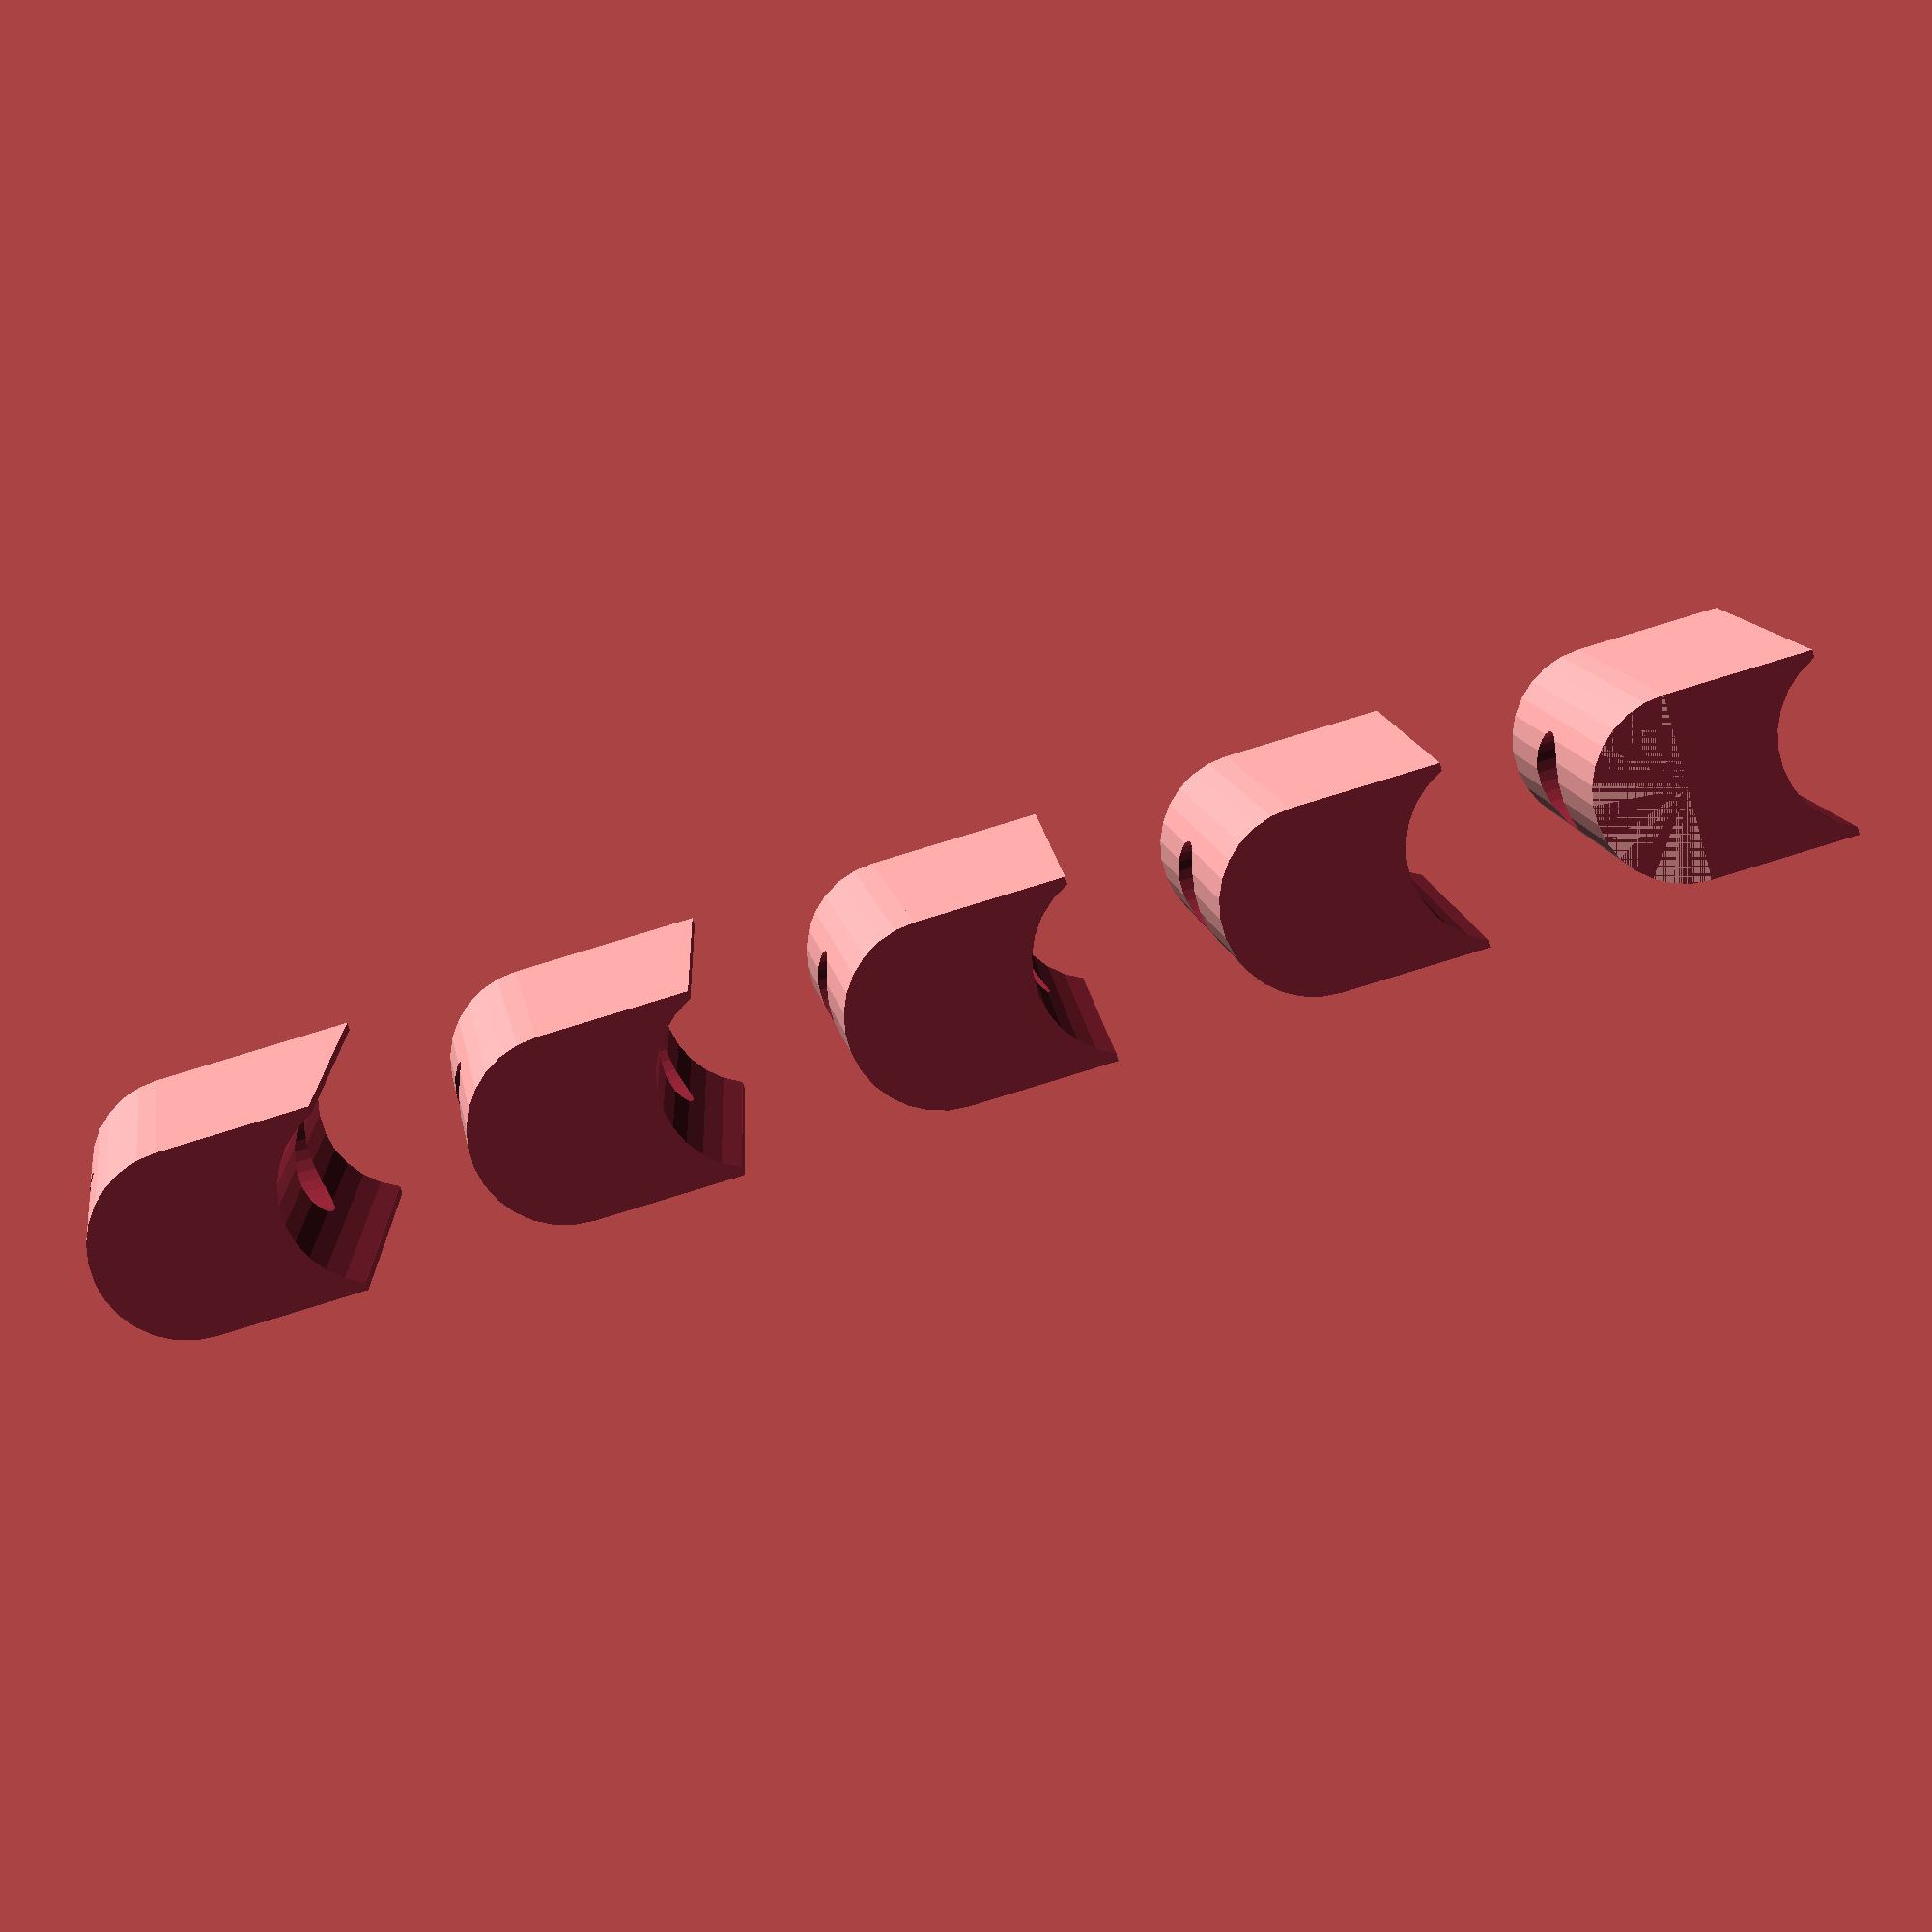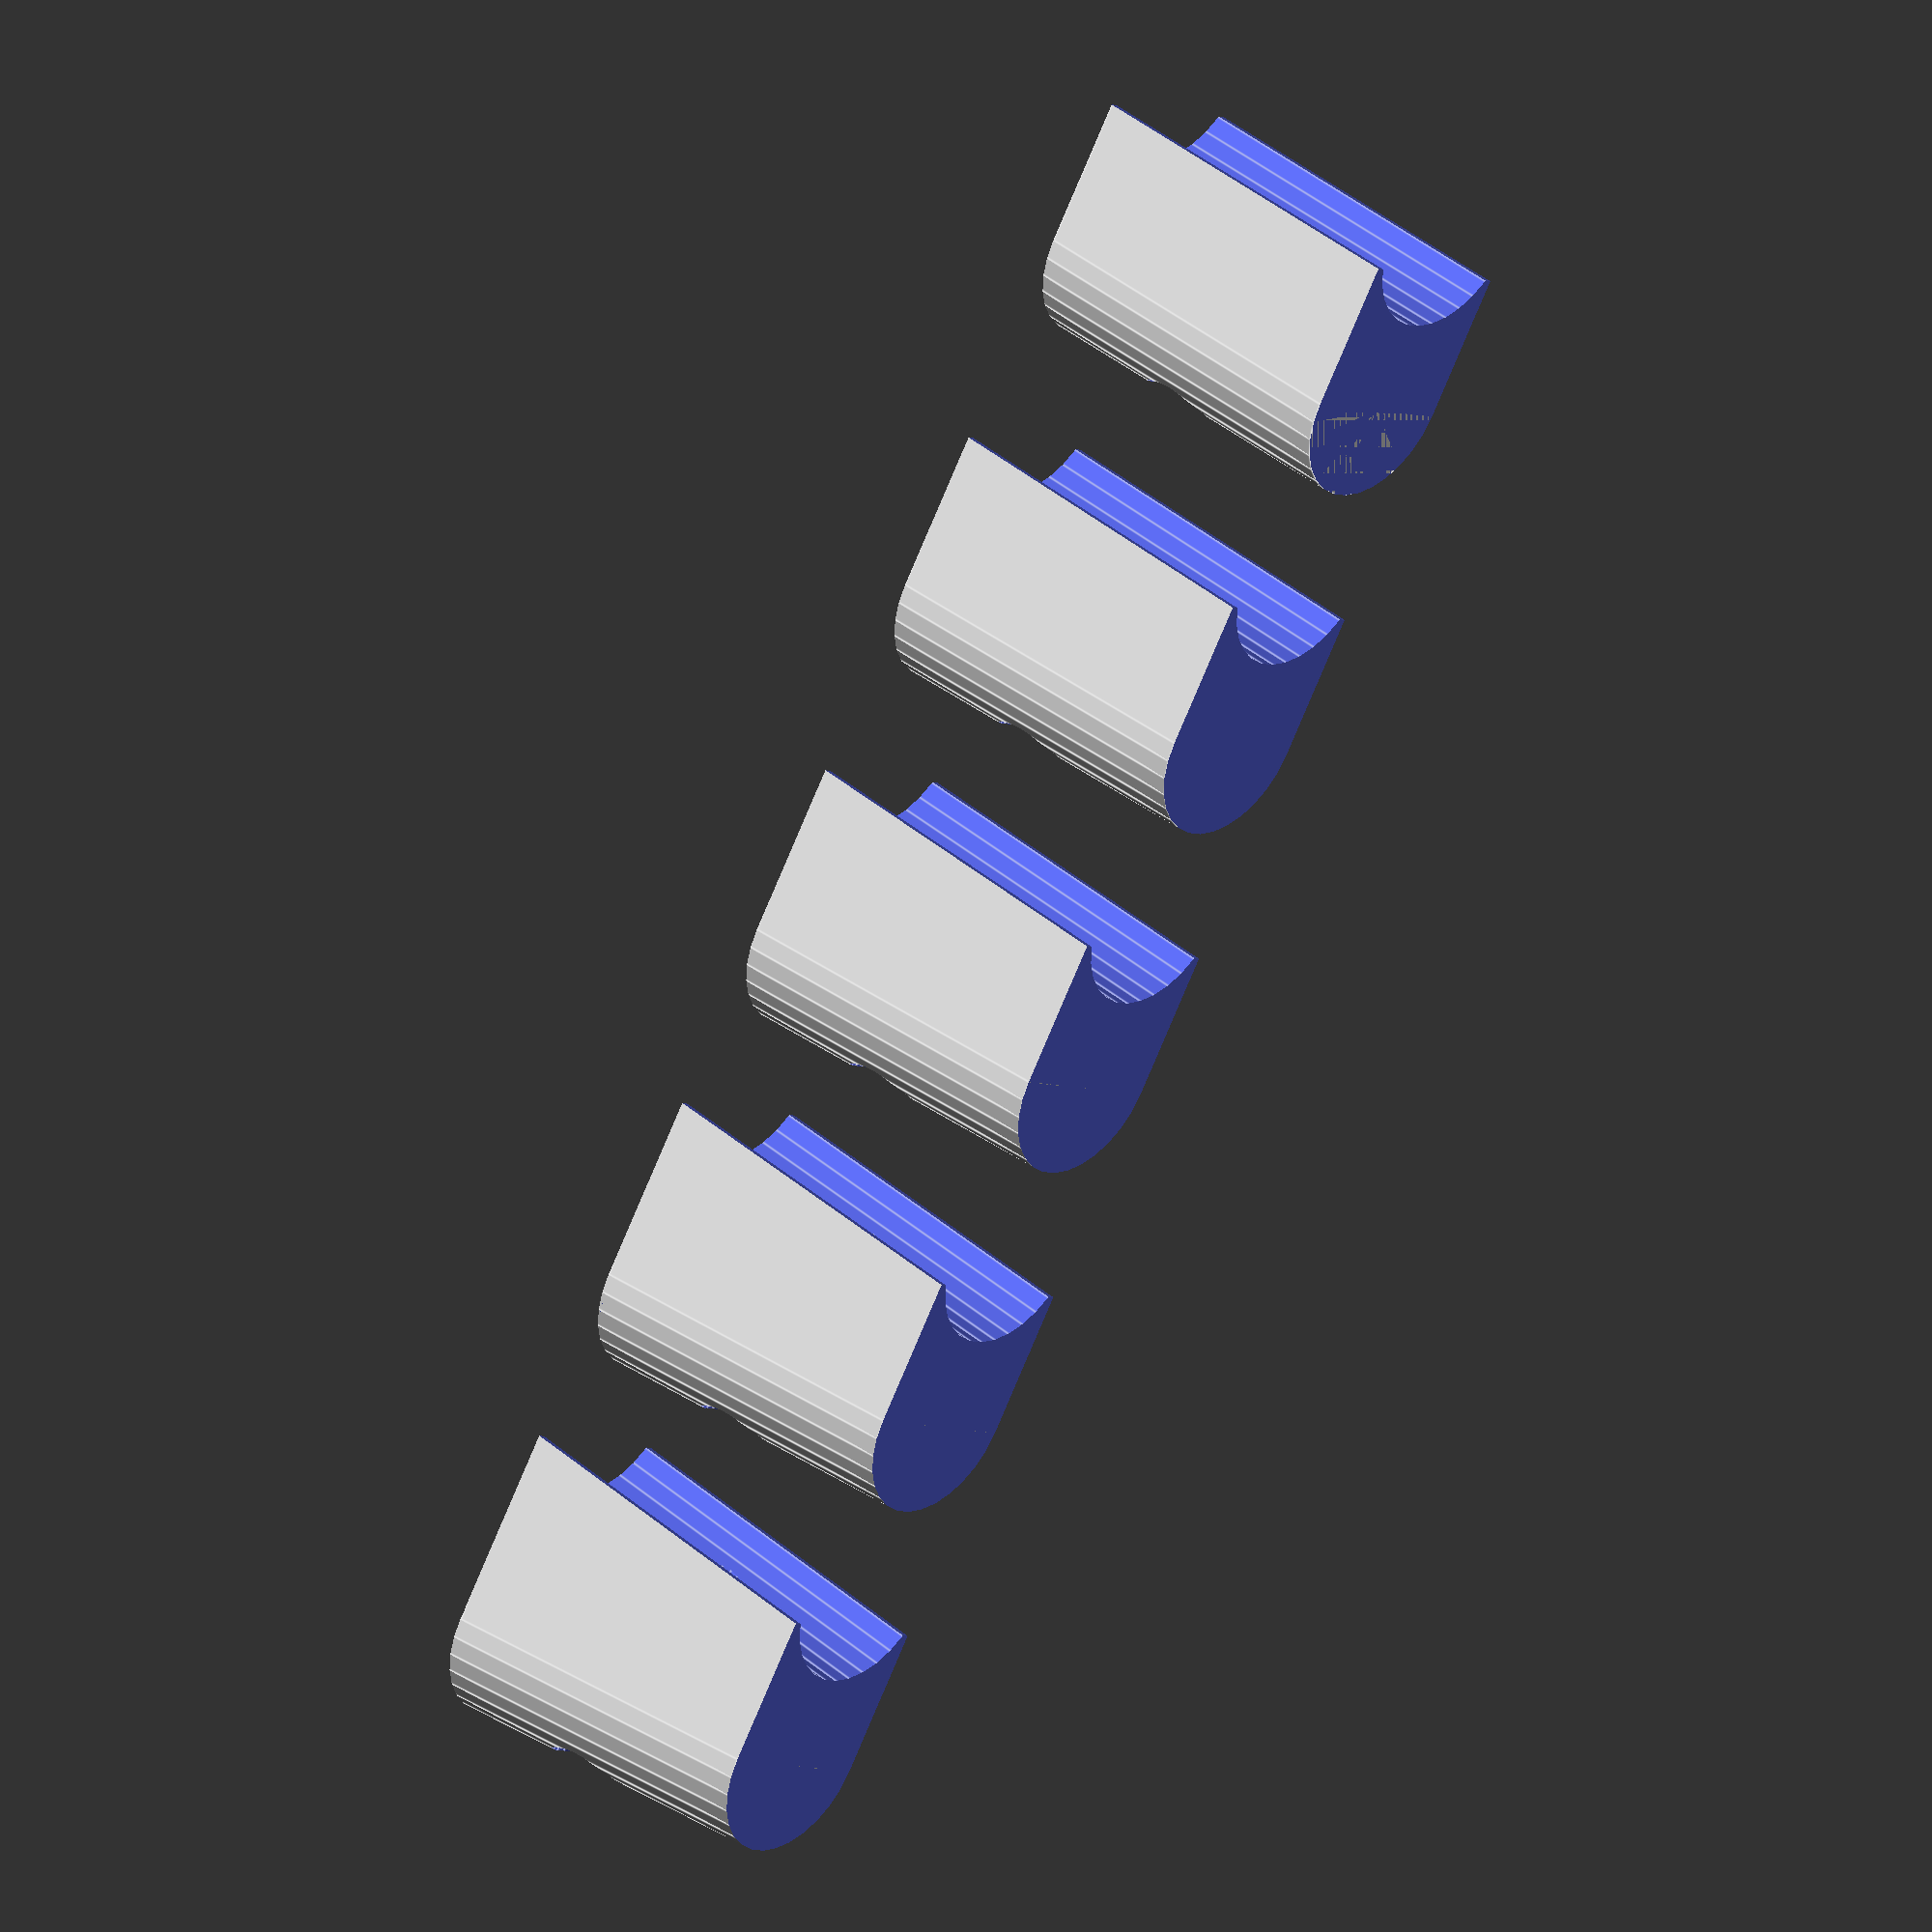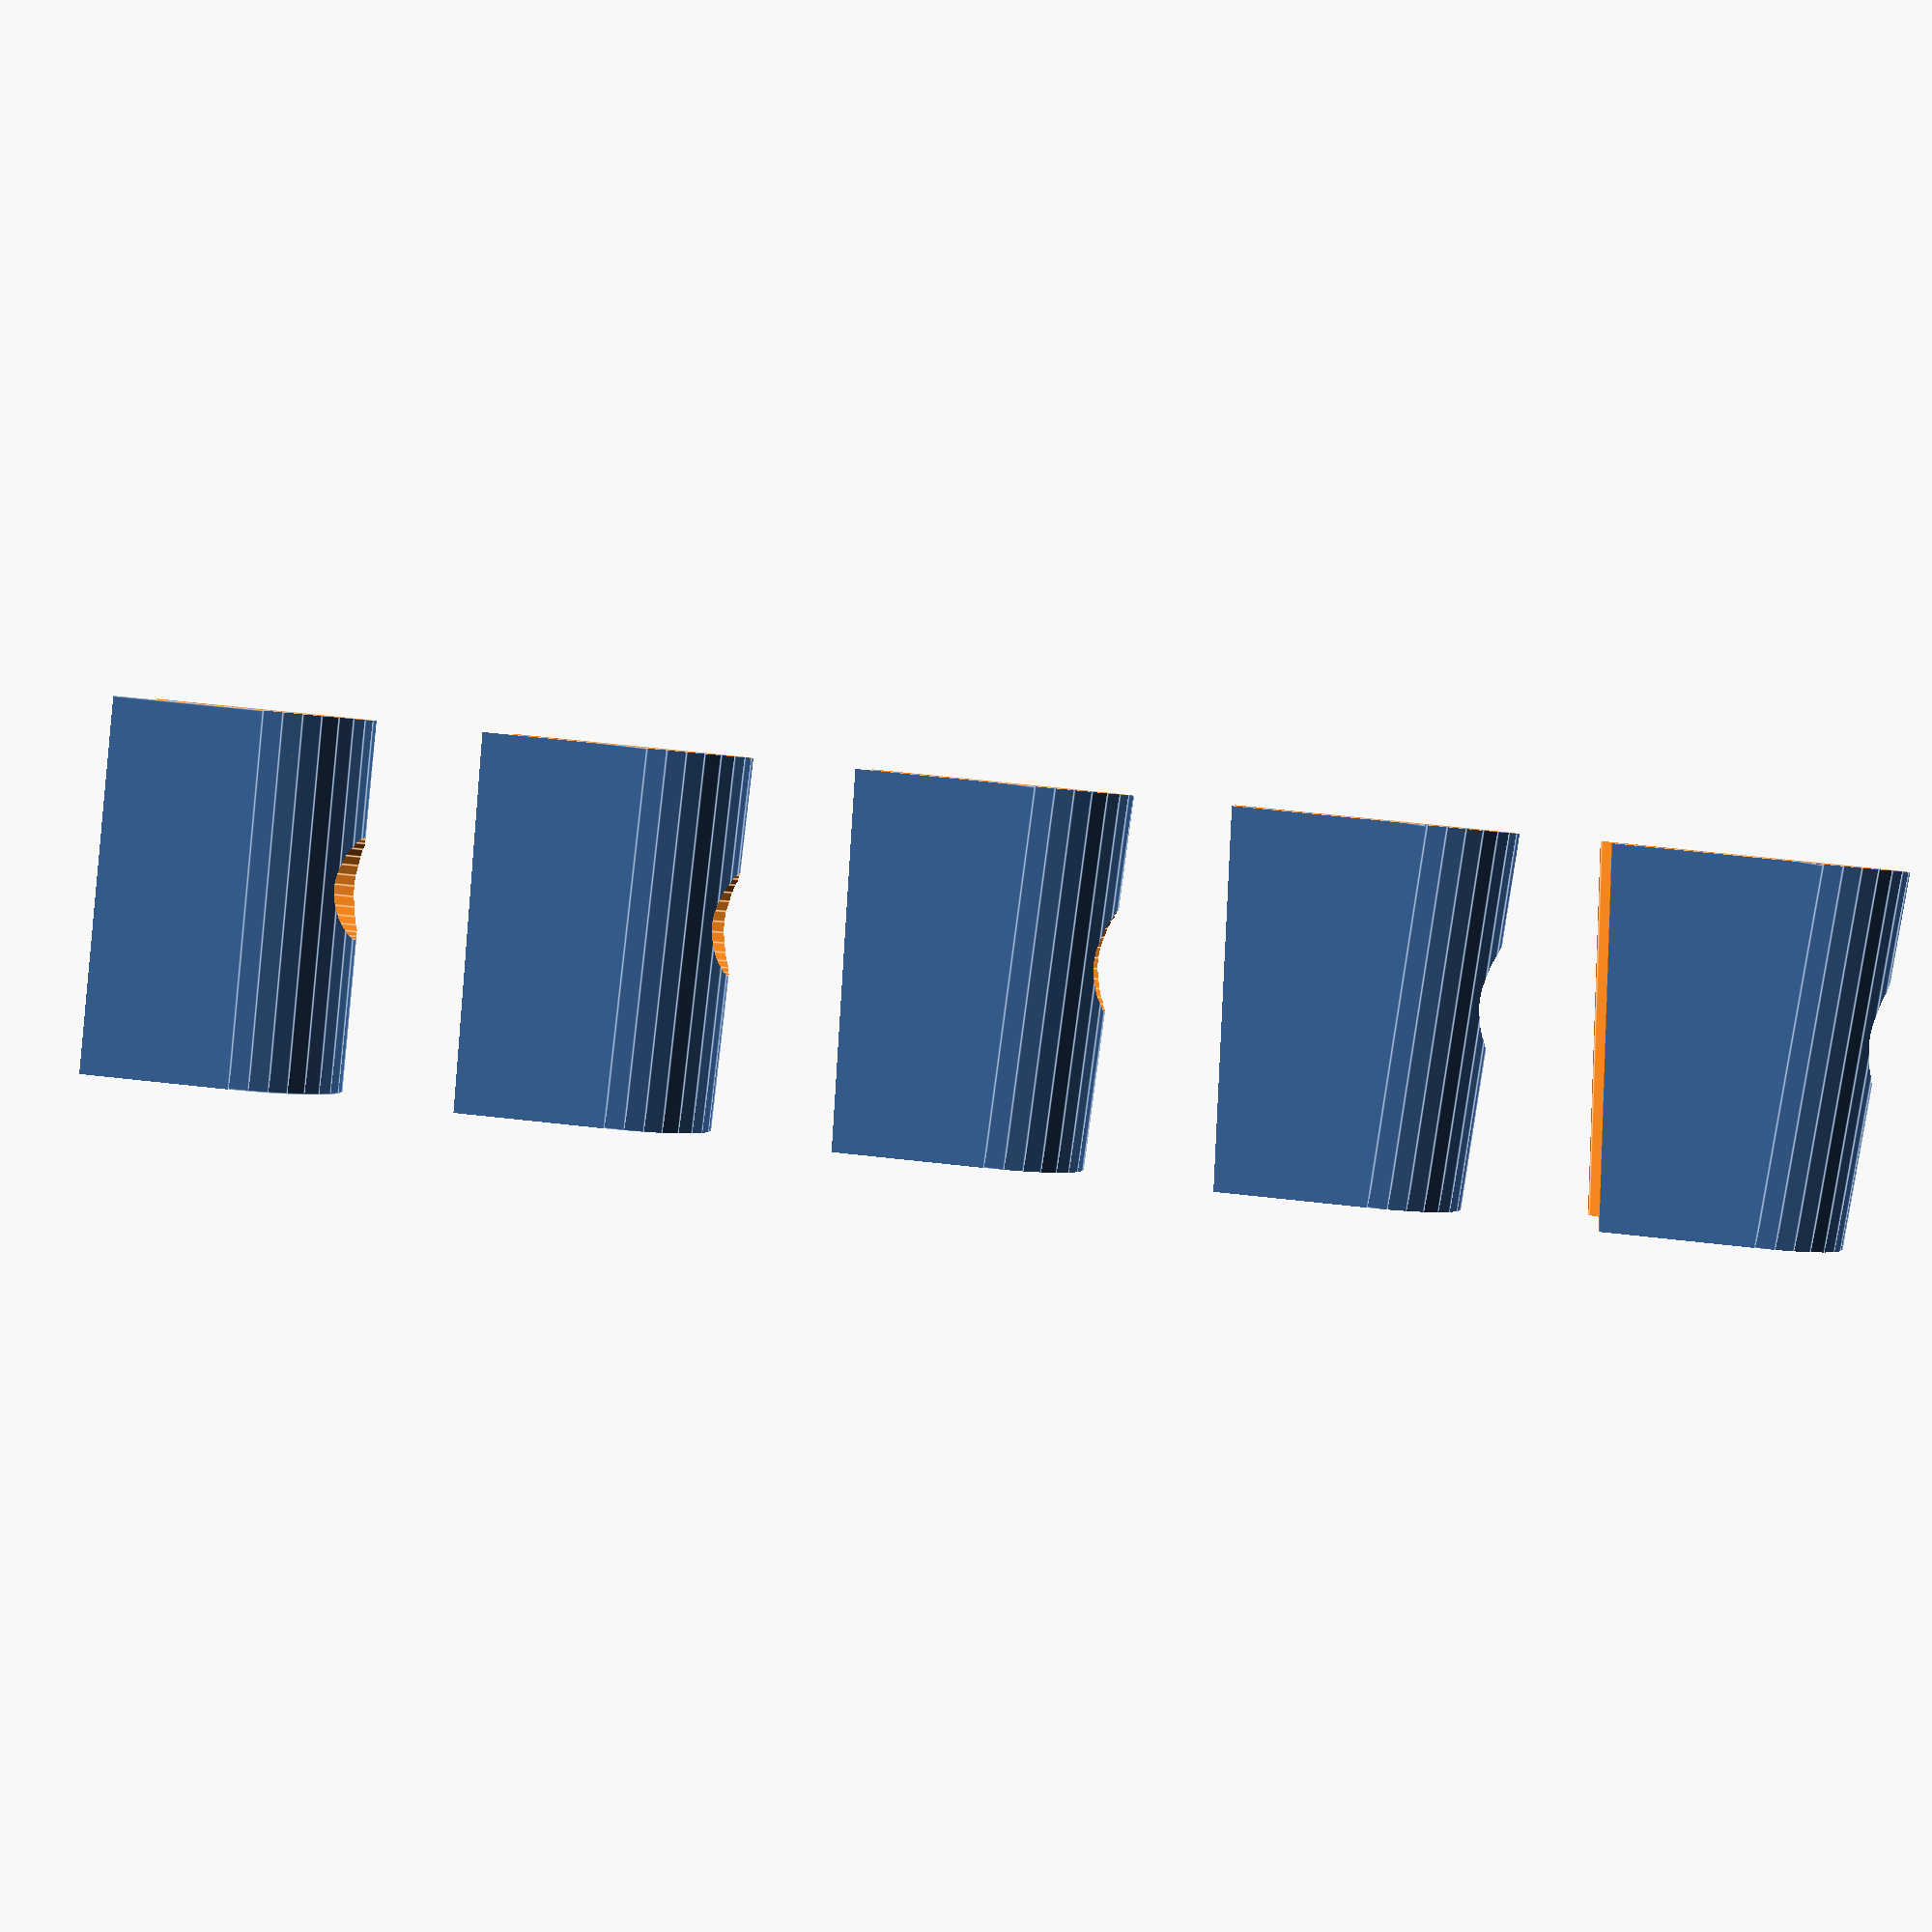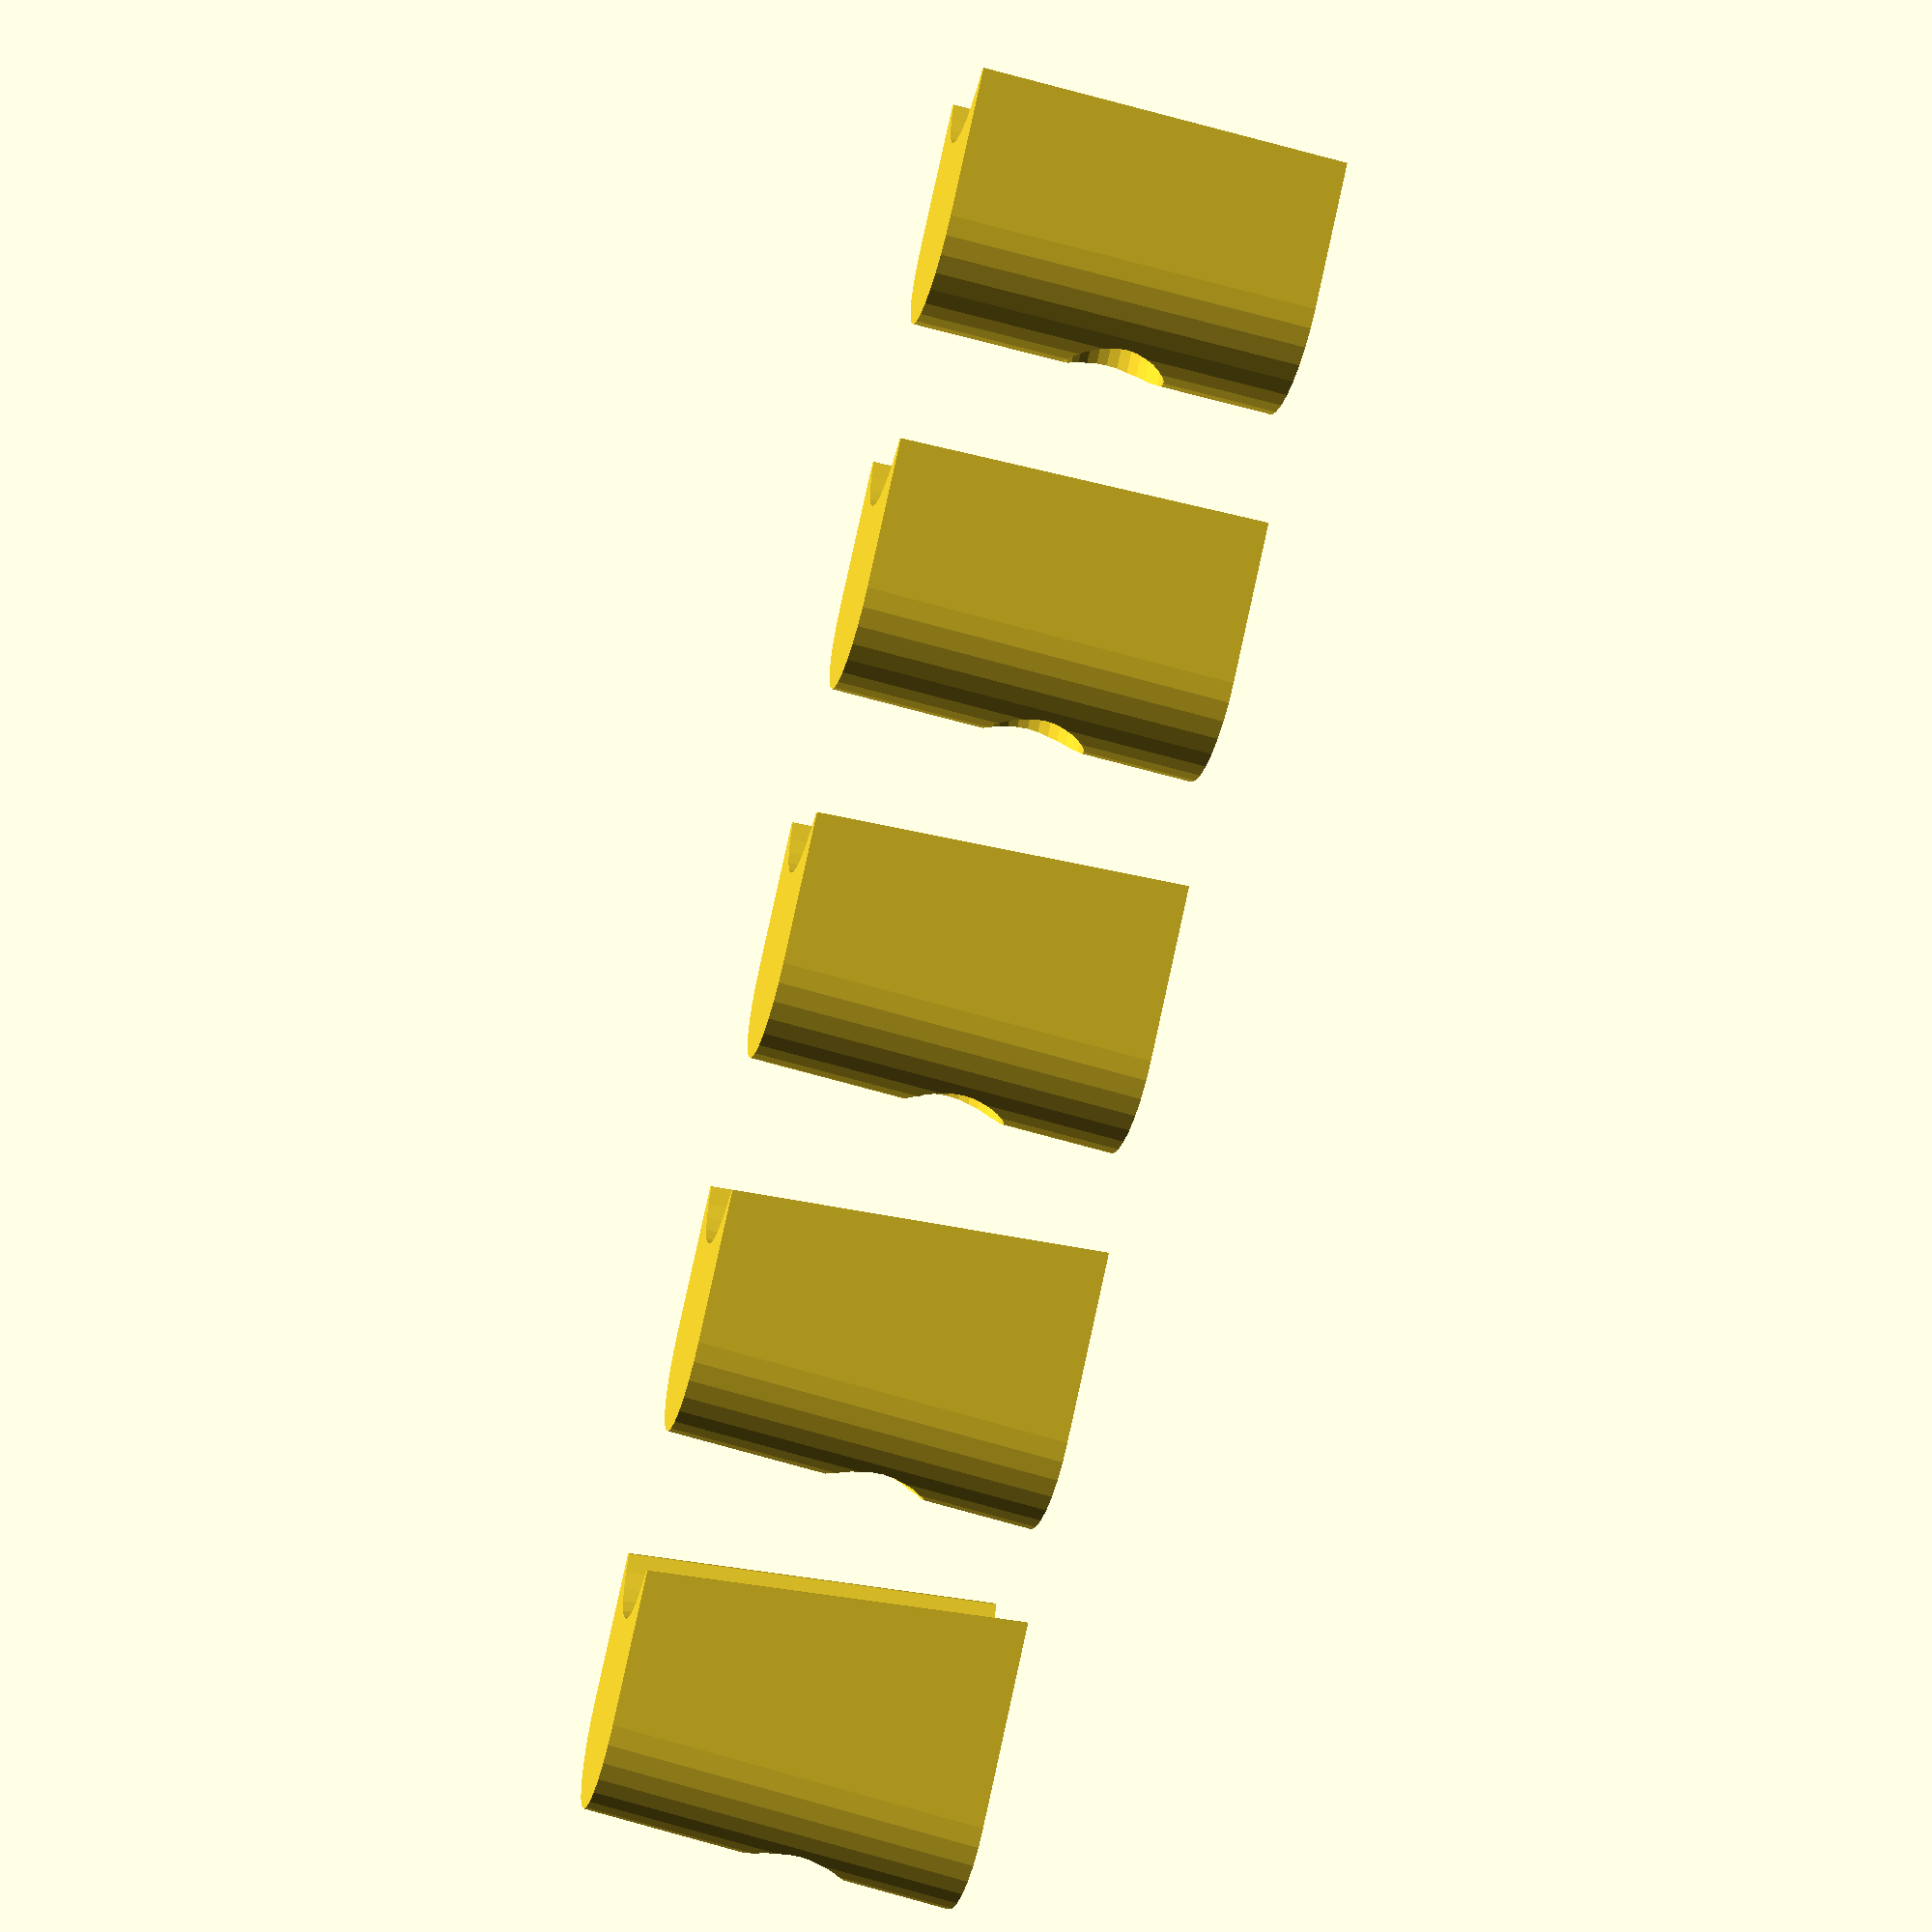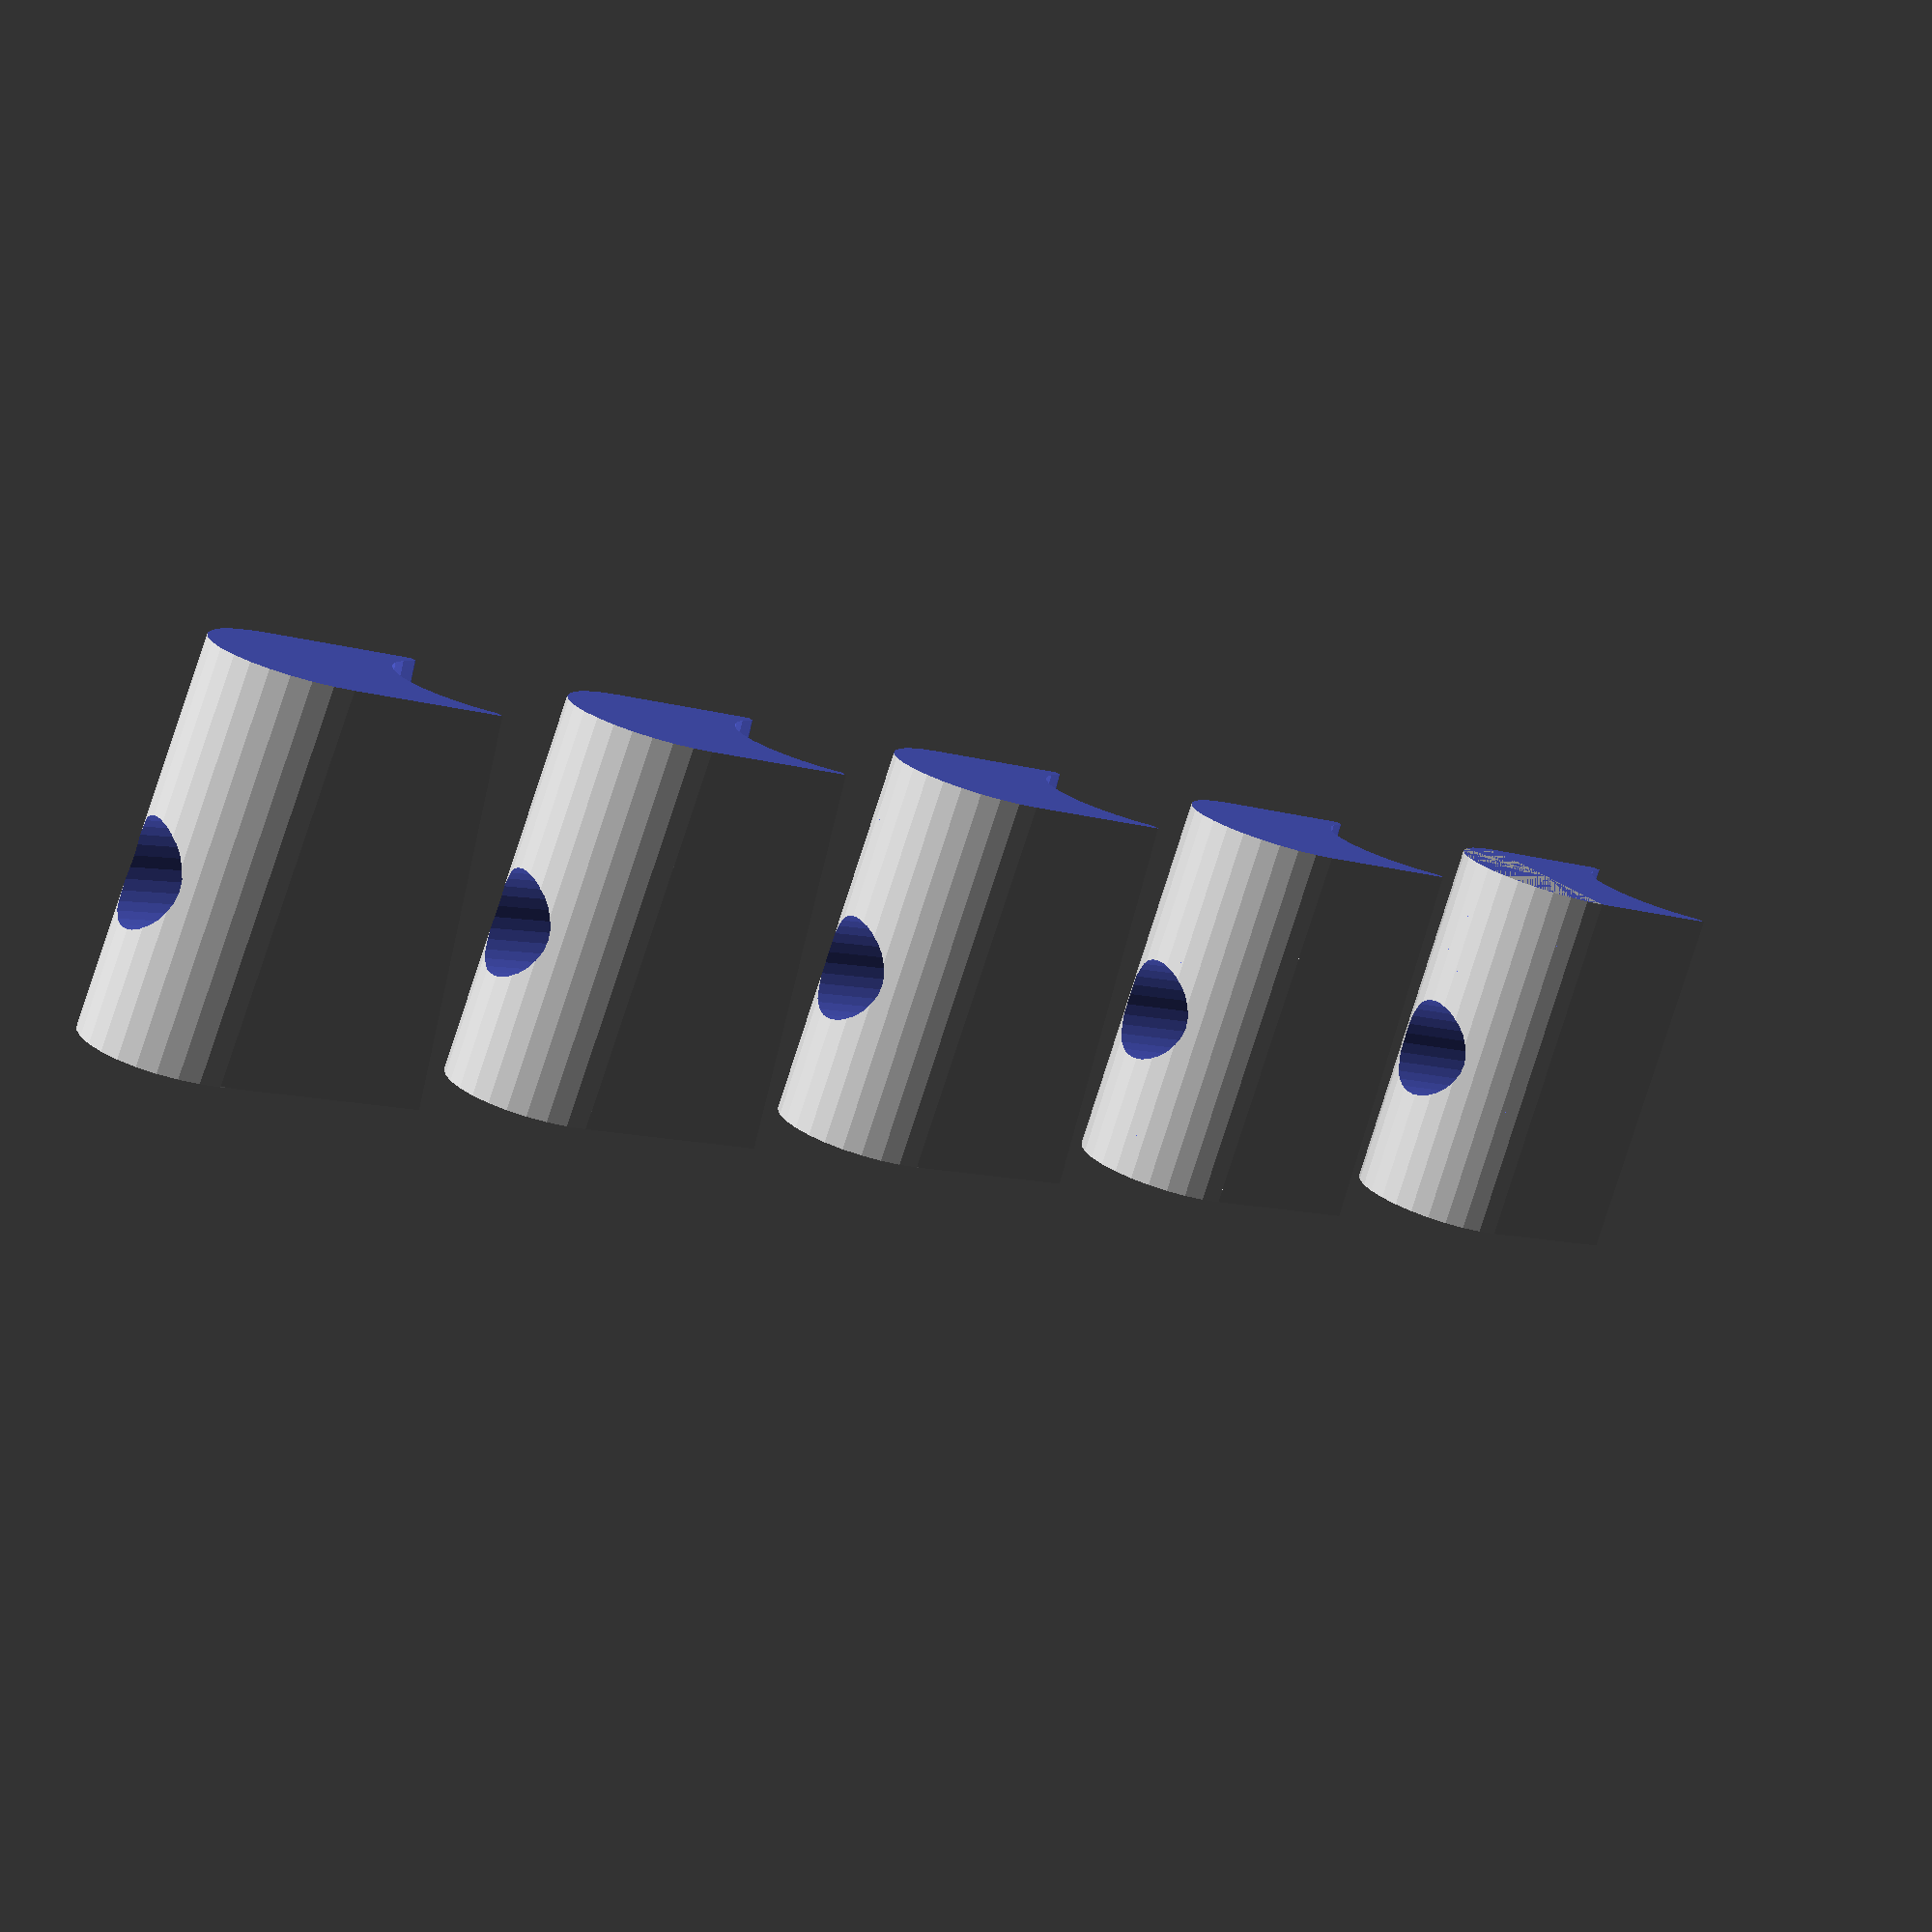
<openscad>
// Angle betwen the two opposing curved faces of the spacer.
angle = 5; // [0:8]
// Bolt diameter (mm)
bolt_diameter = 5; // [4,5,6]
// Whether to mark the top face with the value of the angle. Makes it easier to tell various versions apart after printing.
render_angle_mark = 1; // [1:true,0:false]
$fn = 30;


for (i=[0:4]) {
    translate([20 * i, 0, 0]) {
        rotate([0, 0, 90]) {
            spacer(i * 2, bolt_diameter, render_angle_mark);
        }
    }
}



module spacer(angle, bolt_diameter=5, render_text=true) {
    // Do not expose these as the design is not (yet) ready for different values.
    // Also these values are pretty standard. There shouldn't be much need to adjust them.
    height = 20;
    thickness = 10;
    mount_diameter = 10;

    // Rotate the whole spacer half the angle to align the base with XY plane.
    rotate([angle / 2, 0, 0]) {
        difference(){
            union() {
                cylinder(d=mount_diameter, h=height + 1);
                translate([-5, 0, -1]) {
                    cube(size=[mount_diameter, thickness + 1, height + 1]);
                }
            }
            rotate([-angle, 0, 0]) {
                translate([0, thickness, -2.5]) {
                    cylinder(d=mount_diameter, h=height + 5);
                }
                translate([-6, thickness - 2, -1]) {
                    cube(size=[mount_diameter + 2, 10, height + 2]);
                }
                // Move the hole slightly higher to give bigger support for the shifter.
                // Shifters usually have the hole moved slightly upwards.
                translate([0, 0,  height / 2 + 1]) {
                    // Make the hole perpendicular to the shifter support.
                    // The bolt angle is meant to be evened out by conical washers under the bolt head.
                    rotate([90, 0, 0]) {
                        cylinder(d=bolt_diameter + 0.5, h=thickness + 10, center=true);
                    }
                }
            }
            // Rotate top and bottom constrains for half the angle
            // to make oposing corners symetric.
            rotate([-angle / 2, 0, 0]) {
                if (render_text) {
                    translate([-1.5, 0, height - 0.5]) {
                        linear_extrude(1){
                            text(str(angle), 3.5);
                        }
                    }
                }
                translate([-(mount_diameter + 2) / 2, -(thickness + 8) / 2, height]) {
                    cube(size=[mount_diameter + 2, thickness + 10, 5]);
                }
                translate([-(mount_diameter + 2) / 2, -(thickness + 8) / 2, -5]) {
                    cube(size=[mount_diameter + 2, thickness + 10, 5]);
                }
            }
        }
    }
}

</openscad>
<views>
elev=349.6 azim=16.2 roll=174.6 proj=p view=solid
elev=142.0 azim=236.9 roll=45.0 proj=o view=edges
elev=87.4 azim=4.0 roll=354.4 proj=p view=edges
elev=55.0 azim=37.6 roll=254.2 proj=p view=solid
elev=257.9 azim=213.0 roll=16.4 proj=p view=wireframe
</views>
